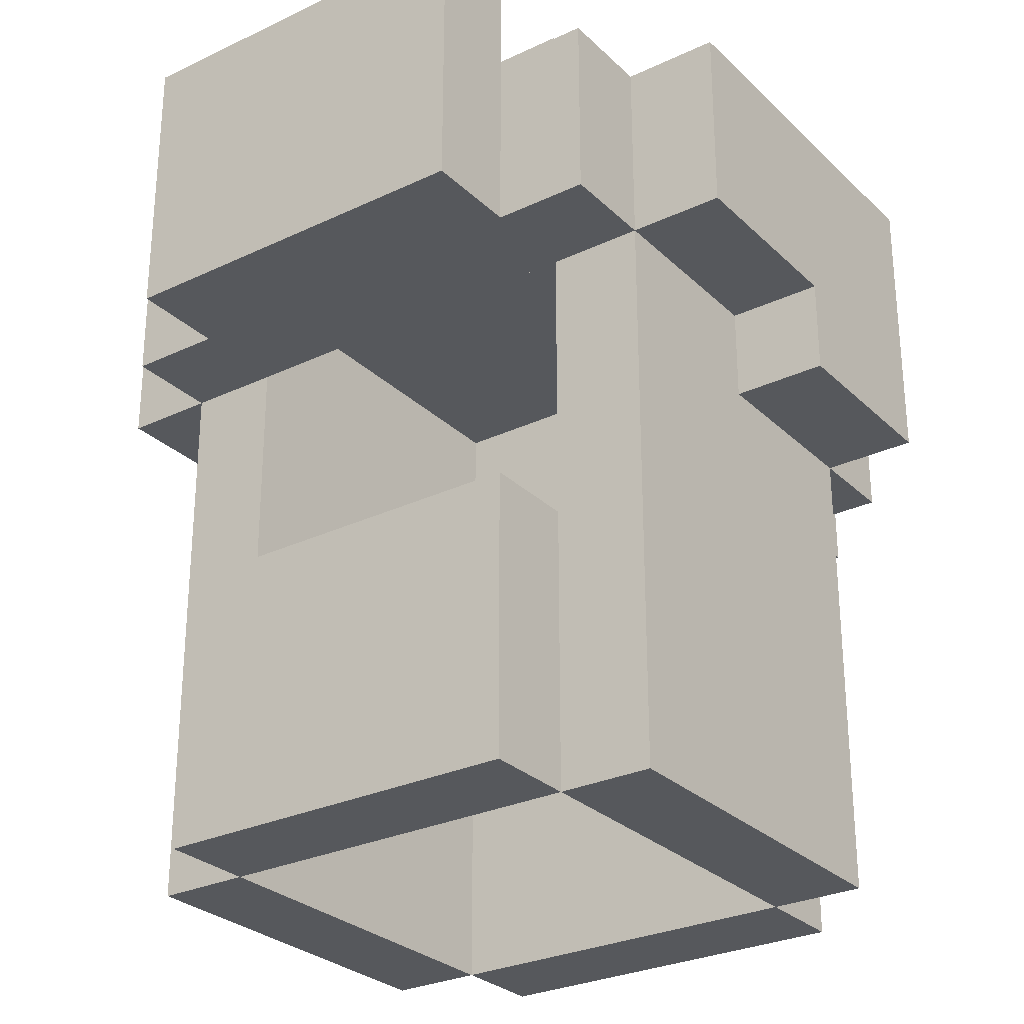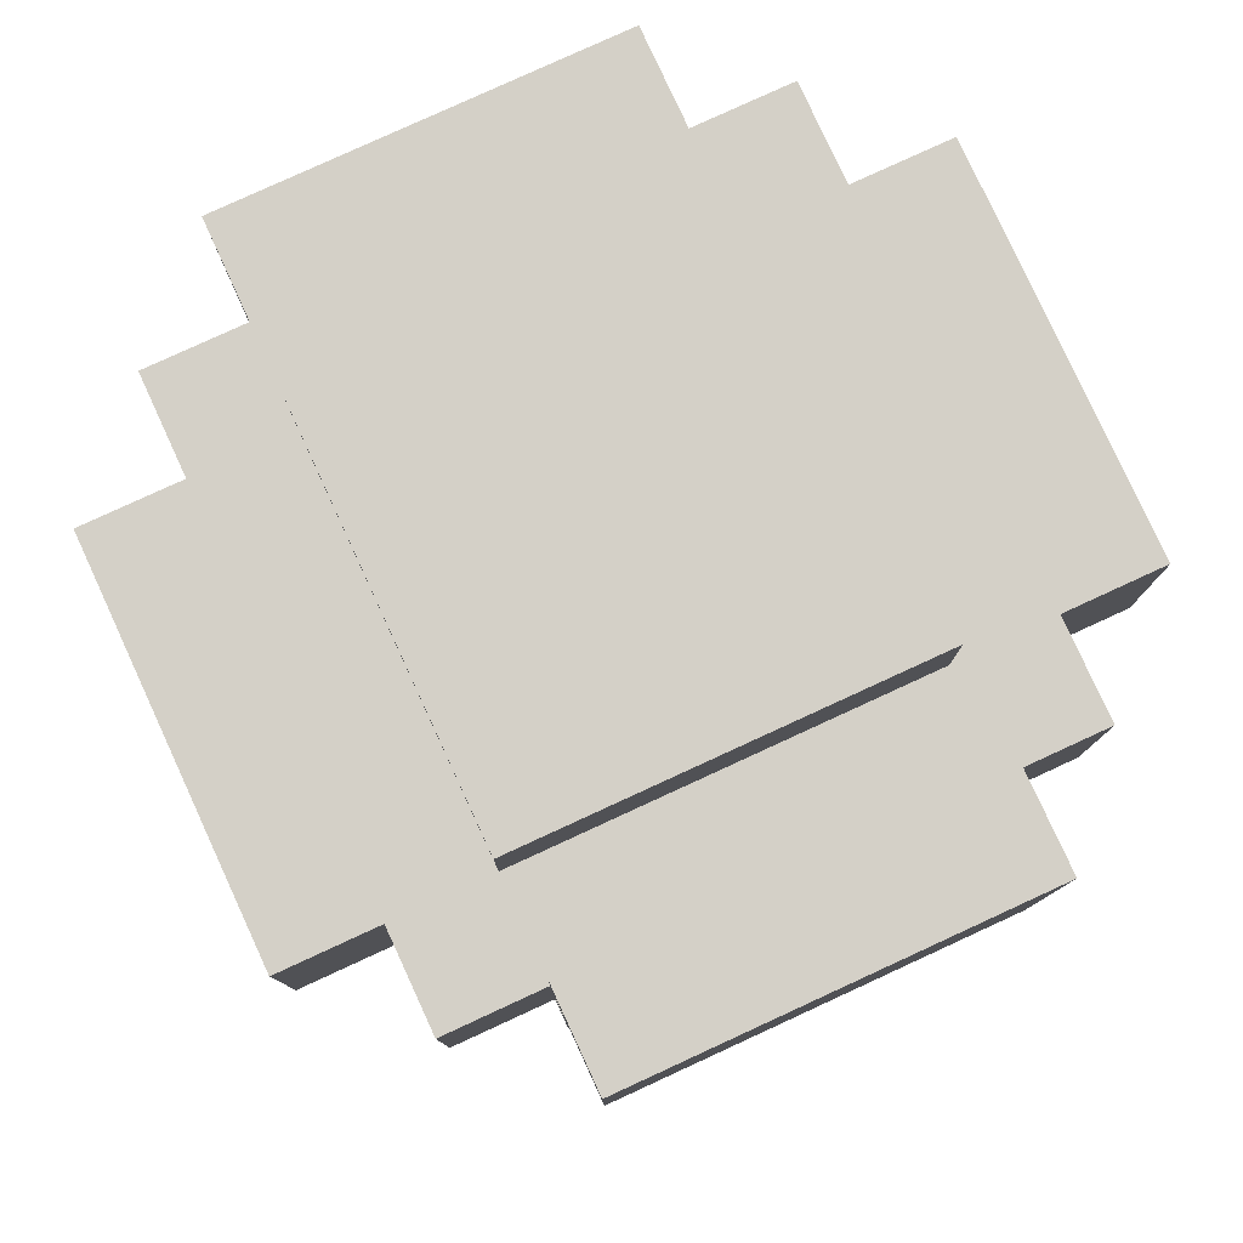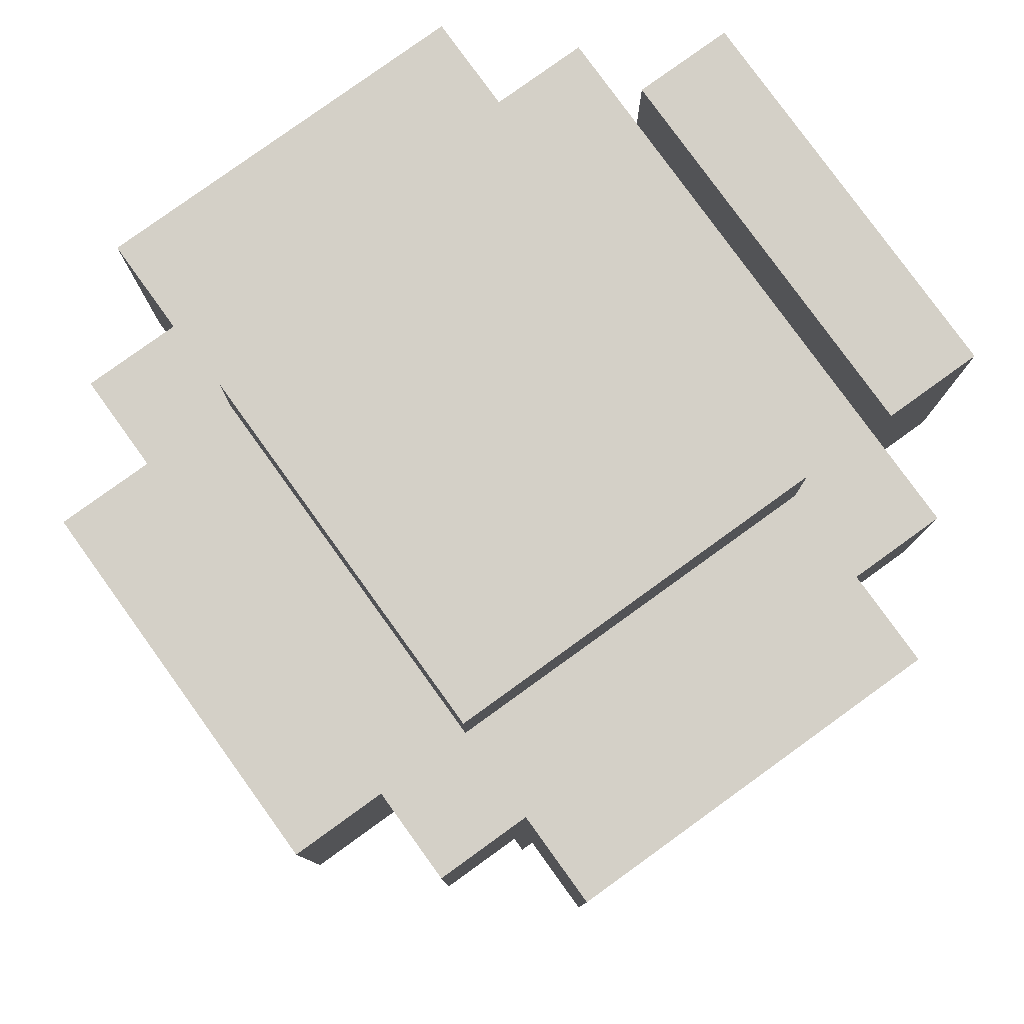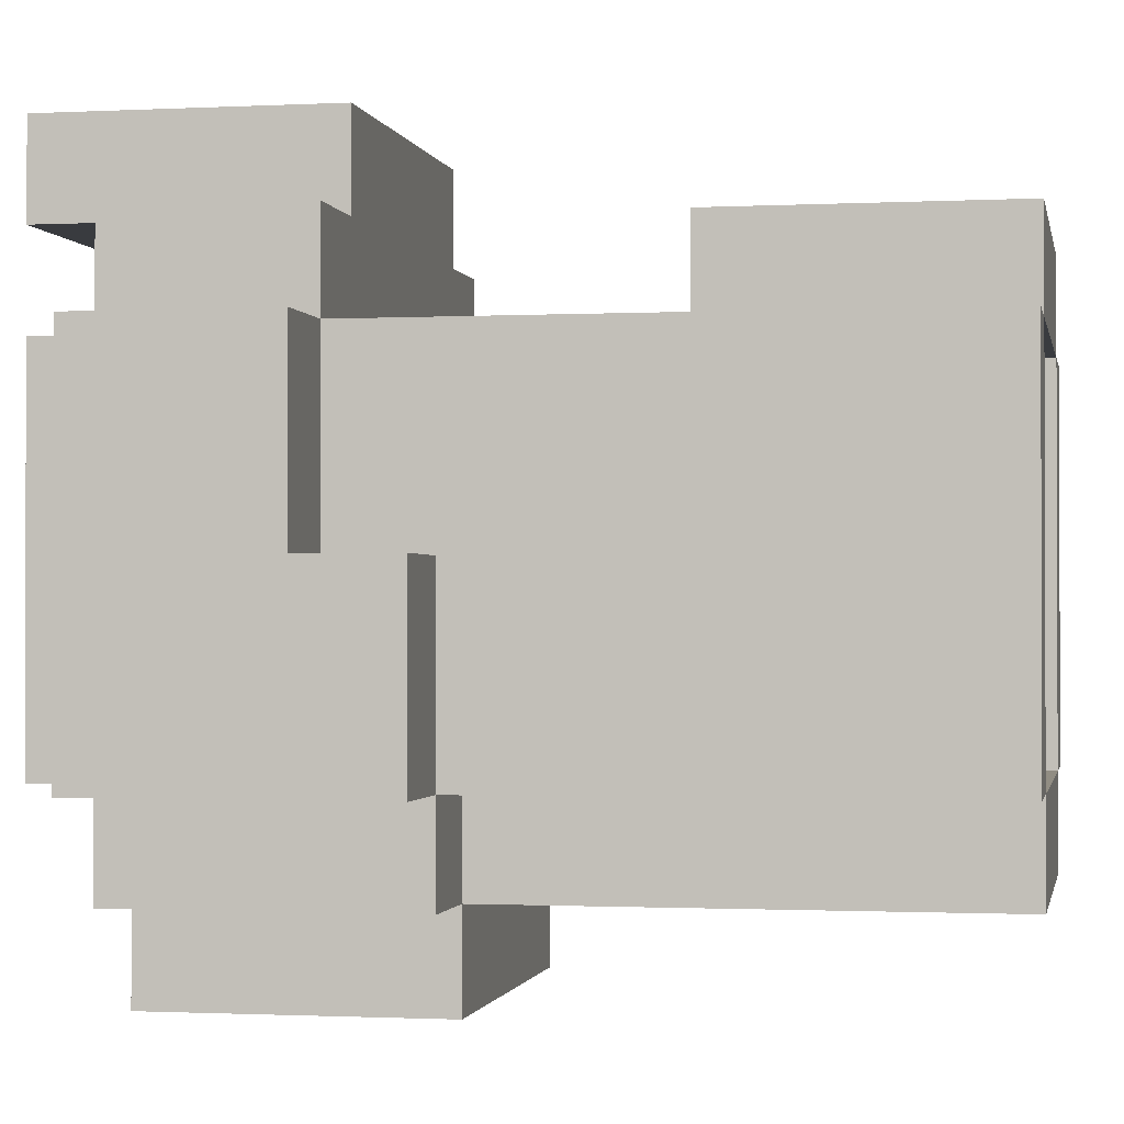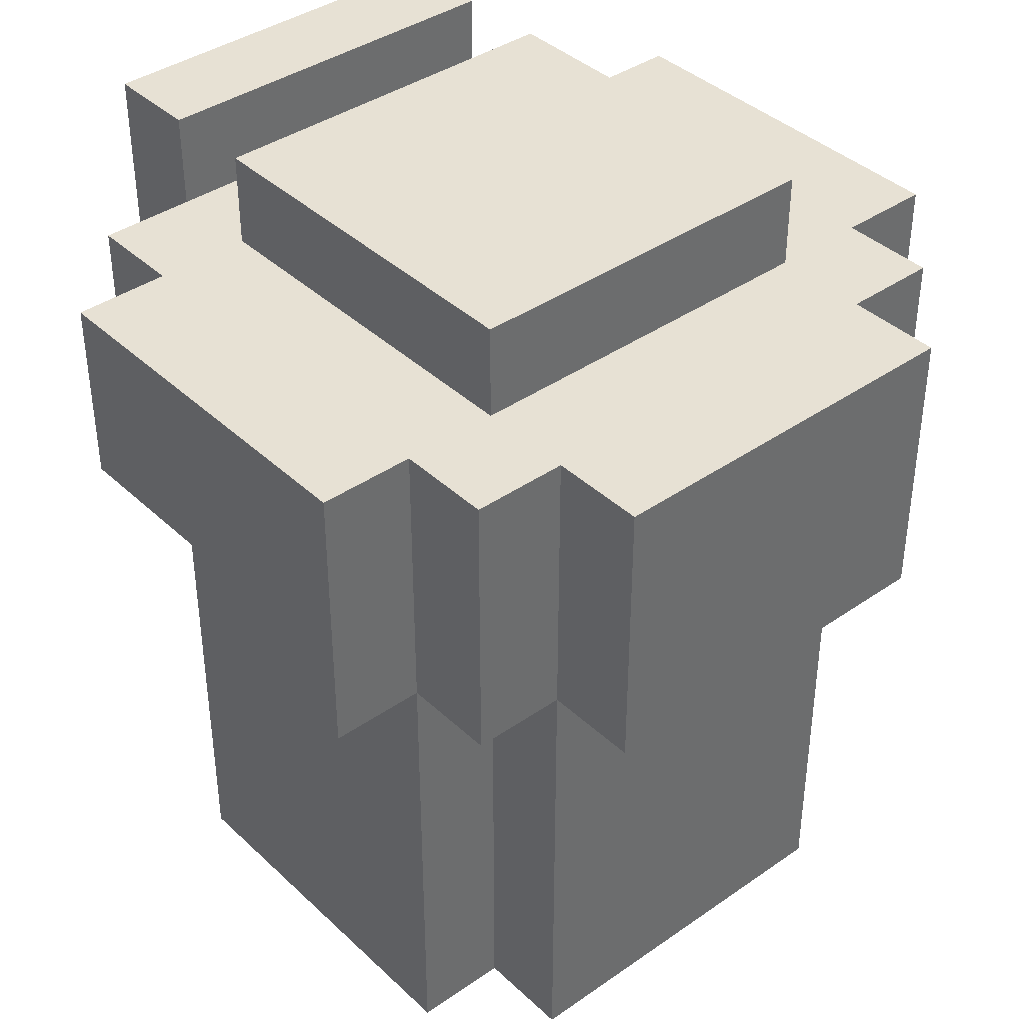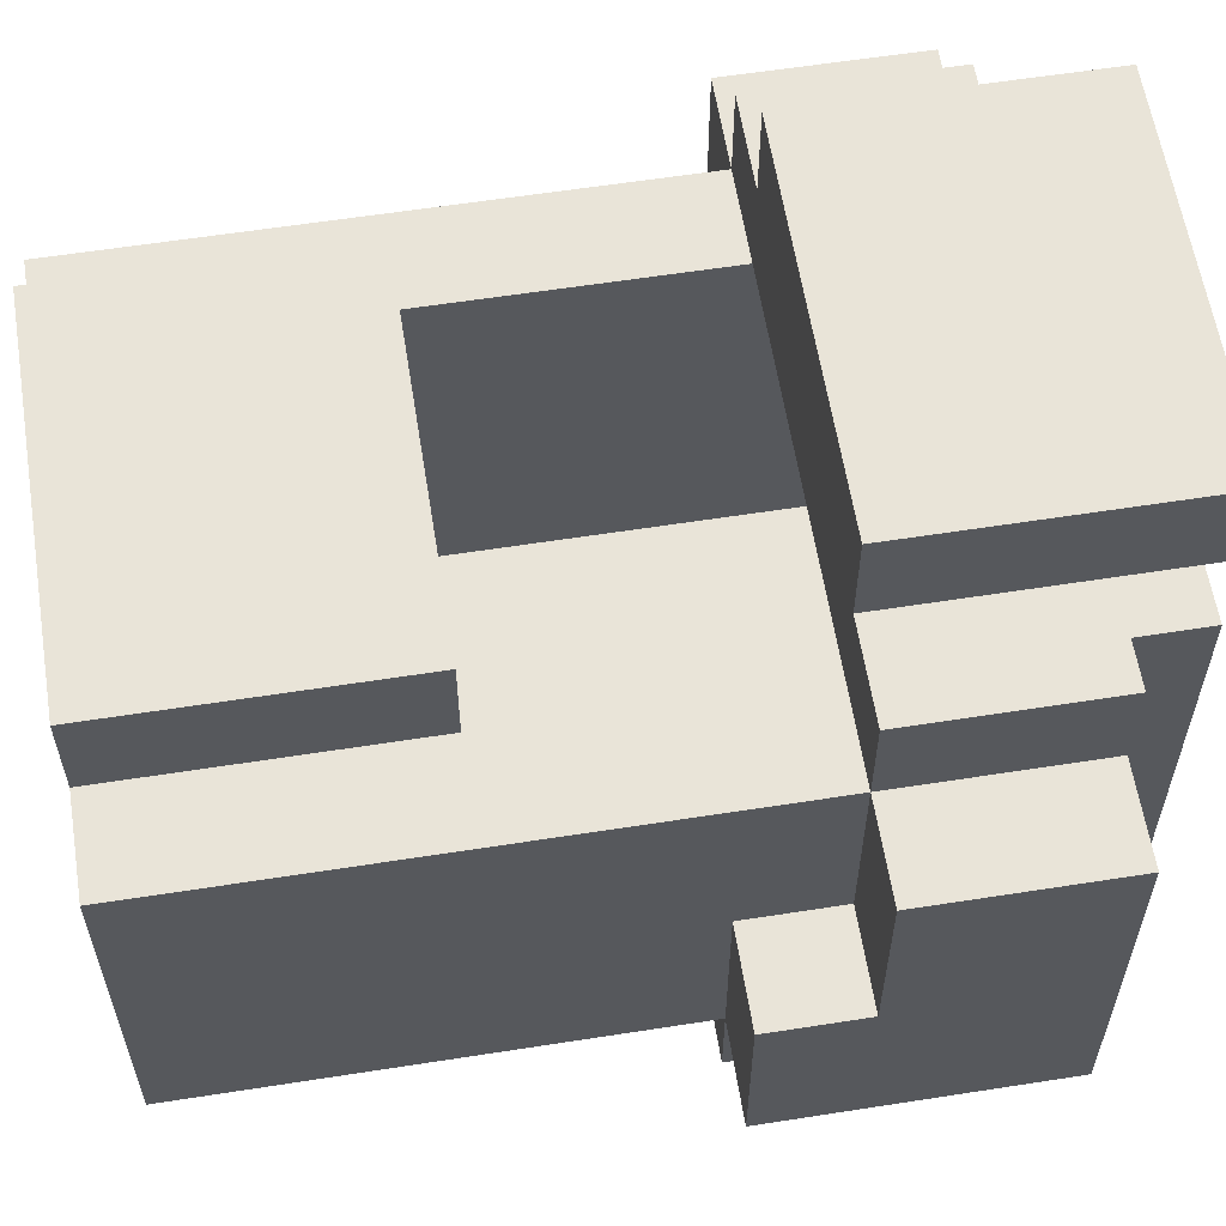
<metadata>
{"format":"obj","ext":"obj","renderer":"f3d","projection":"perspective","resolution":1024,"background":"white","views":[{"elev":-28.3,"azim":35.6,"up":"+Y"},{"elev":79.9,"azim":-24.7,"up":"+Y"},{"elev":80.0,"azim":-125.8,"up":"+Y"},{"elev":-1.1,"azim":-79.2,"up":"+Z"},{"elev":39.4,"azim":139.1,"up":"+Y"},{"elev":60.0,"azim":80.9,"up":"+Z"}]}
</metadata>
<code>
o helm_lgt_1e_sh
v -0.4 3 0
v -0.4 3 -0.2
v -0.4 3.1 0.2
v -0.4 3.1 0
v -0.4 3.3 0.2
v -0.4 3.3 -0.2
v -0.3 2.5 0.2
v -0.3 2.5 -0.2
v -0.3 3 0
v -0.3 3 -0.2
v -0.3 3 -0.3
v -0.3 3.1 0.3
v -0.3 3.1 0.2
v -0.3 3.1 0
v -0.3 3.3 0.3
v -0.3 3.3 0.2
v -0.3 3.3 -0.2
v -0.3 3.3 -0.3
v -0.2 2.5 0.3
v -0.2 2.5 0.2
v -0.2 2.5 -0.2
v -0.2 2.5 -0.3
v -0.2 2.8 0.3
v -0.2 2.8 0.2
v -0.2 3 -0.2
v -0.2 3 -0.3
v -0.2 3 -0.4
v -0.2 3.1 0.4
v -0.2 3.1 0.3
v -0.2 3.3 0.3
v -0.2 3.3 0.2
v -0.2 3.3 -0.2
v -0.2 3.3 -0.3
v -0.2 3.3 -0.4
v -0.2 3.4 0.4
v -0.2 3.4 0.3
v -0.2 3.4 0.2
v -0.2 3.4 -0.2
v 0.2 2.5 0.2
v 0.2 2.5 -0.2
v 0.2 2.8 0.2
v 0.2 3.1 0.2
v 0.2 3.2 0.2
v 0.2 3.2 -0.2
v -0.2 2.5 0.2
v -0.2 2.5 -0.2
v -0.2 2.8 0.2
v -0.2 3.1 0.2
v -0.2 3.2 0.2
v -0.2 3.2 -0.2
v 0.2 2.5 0.3
v 0.2 2.5 0.2
v 0.2 2.5 -0.2
v 0.2 2.5 -0.3
v 0.2 2.8 0.3
v 0.2 2.8 0.2
v 0.2 3 -0.2
v 0.2 3 -0.3
v 0.2 3 -0.4
v 0.2 3.1 0.4
v 0.2 3.1 0.3
v 0.2 3.3 0.3
v 0.2 3.3 0.2
v 0.2 3.3 -0.2
v 0.2 3.3 -0.3
v 0.2 3.3 -0.4
v 0.2 3.4 0.4
v 0.2 3.4 0.3
v 0.2 3.4 0.2
v 0.2 3.4 -0.2
v 0.3 2.5 0.2
v 0.3 2.5 -0.2
v 0.3 3 0
v 0.3 3 -0.2
v 0.3 3 -0.3
v 0.3 3.1 0.3
v 0.3 3.1 0.2
v 0.3 3.1 0
v 0.3 3.3 0.3
v 0.3 3.3 0.2
v 0.3 3.3 -0.2
v 0.3 3.3 -0.3
v 0.4 3 0
v 0.4 3 -0.2
v 0.4 3.1 0.2
v 0.4 3.1 0
v 0.4 3.3 0.2
v 0.4 3.3 -0.2
v -0.2 3.1 0.4
v -0.2 3.4 0.4
v 0.2 3.1 0.4
v 0.2 3.4 0.4
v -0.3 3.1 0.3
v -0.3 3.3 0.3
v -0.2 2.5 0.3
v -0.2 2.8 0.3
v -0.2 3.1 0.3
v -0.2 3.3 0.3
v 0.2 2.5 0.3
v 0.2 2.8 0.3
v 0.2 3.1 0.3
v 0.2 3.3 0.3
v 0.3 3.1 0.3
v 0.3 3.3 0.3
v -0.4 3.1 0.2
v -0.4 3.3 0.2
v -0.3 2.5 0.2
v -0.3 3.1 0.2
v -0.3 3.3 0.2
v -0.2 2.5 0.2
v -0.2 2.8 0.2
v -0.2 3.1 0.2
v -0.2 3.3 0.2
v -0.2 3.4 0.2
v 0.2 2.5 0.2
v 0.2 2.8 0.2
v 0.2 3.1 0.2
v 0.2 3.3 0.2
v 0.2 3.4 0.2
v 0.3 2.5 0.2
v 0.3 3.1 0.2
v 0.3 3.3 0.2
v 0.4 3.1 0.2
v 0.4 3.3 0.2
v -0.4 3 0
v -0.4 3.1 0
v -0.3 3 0
v -0.3 3.1 0
v 0.3 3 0
v 0.3 3.1 0
v 0.4 3 0
v 0.4 3.1 0
v -0.2 2.5 -0.2
v -0.2 3.2 -0.2
v 0.2 2.5 -0.2
v 0.2 3.2 -0.2
v -0.2 3.3 0.3
v -0.2 3.4 0.3
v 0.2 3.3 0.3
v 0.2 3.4 0.3
v -0.2 2.5 0.2
v -0.2 2.8 0.2
v -0.2 3.1 0.2
v -0.2 3.2 0.2
v 0.2 2.5 0.2
v 0.2 2.8 0.2
v 0.2 3.1 0.2
v 0.2 3.2 0.2
v -0.4 3 -0.2
v -0.4 3.3 -0.2
v -0.3 2.5 -0.2
v -0.3 3 -0.2
v -0.3 3.3 -0.2
v -0.2 2.5 -0.2
v -0.2 3 -0.2
v -0.2 3.3 -0.2
v -0.2 3.4 -0.2
v 0.2 2.5 -0.2
v 0.2 3 -0.2
v 0.2 3.3 -0.2
v 0.2 3.4 -0.2
v 0.3 2.5 -0.2
v 0.3 3 -0.2
v 0.3 3.3 -0.2
v 0.4 3 -0.2
v 0.4 3.3 -0.2
v -0.3 3 -0.3
v -0.3 3.3 -0.3
v -0.2 2.5 -0.3
v -0.2 3 -0.3
v -0.2 3.3 -0.3
v 0.2 2.5 -0.3
v 0.2 3 -0.3
v 0.2 3.3 -0.3
v 0.3 3 -0.3
v 0.3 3.3 -0.3
v -0.2 3 -0.4
v -0.2 3.3 -0.4
v 0.2 3 -0.4
v 0.2 3.3 -0.4
v -0.2 2.5 0.3
v 0.2 2.5 0.3
v -0.3 2.5 0.2
v -0.2 2.5 0.2
v 0.2 2.5 0.2
v 0.3 2.5 0.2
v -0.3 2.5 -0.2
v -0.2 2.5 -0.2
v 0.2 2.5 -0.2
v 0.3 2.5 -0.2
v -0.2 2.5 -0.3
v 0.2 2.5 -0.3
v -0.4 3 0
v -0.3 3 0
v 0.3 3 0
v 0.4 3 0
v -0.4 3 -0.2
v -0.3 3 -0.2
v -0.2 3 -0.2
v 0.2 3 -0.2
v 0.3 3 -0.2
v 0.4 3 -0.2
v -0.3 3 -0.3
v -0.2 3 -0.3
v 0.2 3 -0.3
v 0.3 3 -0.3
v -0.2 3 -0.4
v 0.2 3 -0.4
v -0.2 3.1 0.4
v 0.2 3.1 0.4
v -0.3 3.1 0.3
v -0.2 3.1 0.3
v 0.2 3.1 0.3
v 0.3 3.1 0.3
v -0.4 3.1 0.2
v -0.3 3.1 0.2
v -0.2 3.1 0.2
v 0.2 3.1 0.2
v 0.3 3.1 0.2
v 0.4 3.1 0.2
v -0.4 3.1 0
v -0.3 3.1 0
v 0.3 3.1 0
v 0.4 3.1 0
v -0.2 3.2 0.2
v 0.2 3.2 0.2
v -0.2 3.2 -0.2
v 0.2 3.2 -0.2
v -0.2 2.8 0.3
v 0.2 2.8 0.3
v -0.2 2.8 0.2
v 0.2 2.8 0.2
v -0.3 3.3 0.3
v -0.2 3.3 0.3
v 0.2 3.3 0.3
v 0.3 3.3 0.3
v -0.4 3.3 0.2
v -0.3 3.3 0.2
v -0.2 3.3 0.2
v 0.2 3.3 0.2
v 0.3 3.3 0.2
v 0.4 3.3 0.2
v -0.4 3.3 -0.2
v -0.3 3.3 -0.2
v -0.2 3.3 -0.2
v 0.2 3.3 -0.2
v 0.3 3.3 -0.2
v 0.4 3.3 -0.2
v -0.3 3.3 -0.3
v -0.2 3.3 -0.3
v 0.2 3.3 -0.3
v 0.3 3.3 -0.3
v -0.2 3.3 -0.4
v 0.2 3.3 -0.4
v -0.2 3.4 0.4
v 0.2 3.4 0.4
v -0.2 3.4 0.3
v 0.2 3.4 0.3
v -0.2 3.4 0.2
v 0.2 3.4 0.2
v -0.2 3.4 -0.2
v 0.2 3.4 -0.2
f 4 2 1
f 5 4 3
f 6 2 4
f 6 4 5
f 9 8 7
f 10 8 9
f 13 9 7
f 14 9 13
f 15 13 12
f 16 13 15
f 17 11 10
f 18 11 17
f 23 20 19
f 24 20 23
f 25 22 21
f 26 22 25
f 30 29 28
f 33 27 26
f 34 27 33
f 35 30 28
f 36 30 35
f 37 32 31
f 38 32 37
f 41 40 39
f 42 40 41
f 43 40 42
f 44 40 43
f 45 46 47
f 47 46 48
f 48 46 49
f 49 46 50
f 51 52 55
f 55 52 56
f 53 54 57
f 57 54 58
f 60 61 62
f 58 59 65
f 65 59 66
f 60 62 67
f 67 62 68
f 63 64 69
f 69 64 70
f 71 72 73
f 73 72 74
f 71 73 77
f 77 73 78
f 76 77 79
f 79 77 80
f 74 75 81
f 81 75 82
f 83 84 86
f 85 86 87
f 86 84 88
f 87 86 88
f 91 90 89
f 92 90 91
f 97 94 93
f 98 94 97
f 99 96 95
f 100 96 99
f 103 102 101
f 104 102 103
f 108 106 105
f 109 106 108
f 110 108 107
f 111 108 110
f 112 108 111
f 118 114 113
f 119 114 118
f 120 117 116
f 120 116 115
f 121 117 120
f 123 122 121
f 124 122 123
f 127 126 125
f 128 126 127
f 131 130 129
f 132 130 131
f 135 134 133
f 136 134 135
f 137 138 139
f 139 138 140
f 141 142 145
f 145 142 146
f 143 144 147
f 147 144 148
f 149 150 152
f 152 150 153
f 151 152 154
f 154 152 155
f 156 157 160
f 160 157 161
f 158 159 162
f 162 159 163
f 163 164 165
f 165 164 166
f 167 168 170
f 170 168 171
f 169 170 172
f 172 170 173
f 173 174 175
f 175 174 176
f 177 178 179
f 179 178 180
f 184 182 181
f 185 182 184
f 187 184 183
f 188 184 187
f 189 186 185
f 190 186 189
f 191 189 188
f 192 189 191
f 197 194 193
f 198 194 197
f 201 196 195
f 202 196 201
f 203 199 198
f 204 199 203
f 205 201 200
f 206 201 205
f 207 205 204
f 208 205 207
f 212 210 209
f 213 210 212
f 216 212 211
f 216 214 213
f 216 213 212
f 217 214 216
f 218 214 217
f 219 214 218
f 221 216 215
f 222 216 221
f 223 220 219
f 224 220 223
f 227 226 225
f 228 226 227
f 229 230 231
f 231 230 232
f 233 234 238
f 235 236 238
f 234 235 238
f 238 236 239
f 239 236 240
f 240 236 241
f 237 238 243
f 238 239 243
f 243 239 244
f 244 239 245
f 241 242 246
f 240 241 246
f 246 242 247
f 247 242 248
f 244 245 249
f 246 247 249
f 245 246 249
f 249 247 250
f 250 247 251
f 251 247 252
f 250 251 253
f 253 251 254
f 255 256 257
f 257 256 258
f 259 260 261
f 261 260 262

</code>
